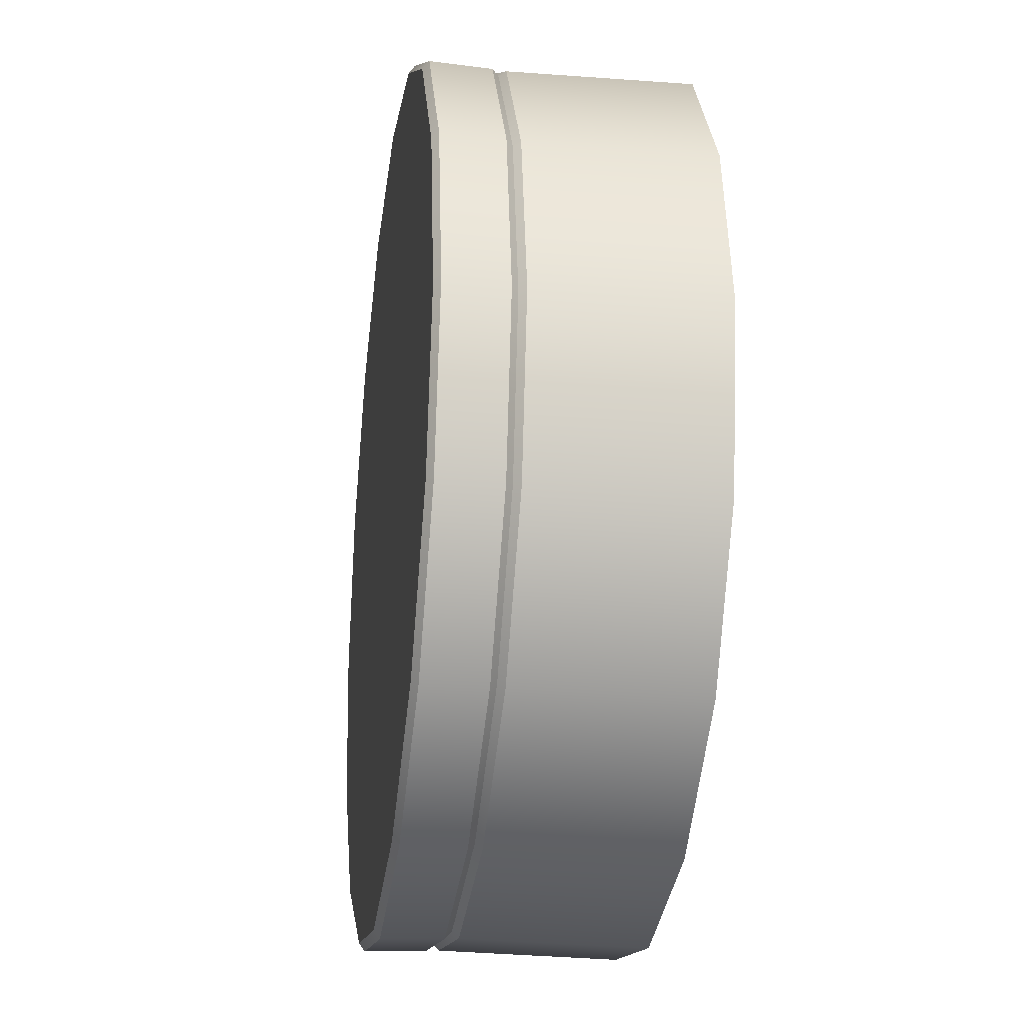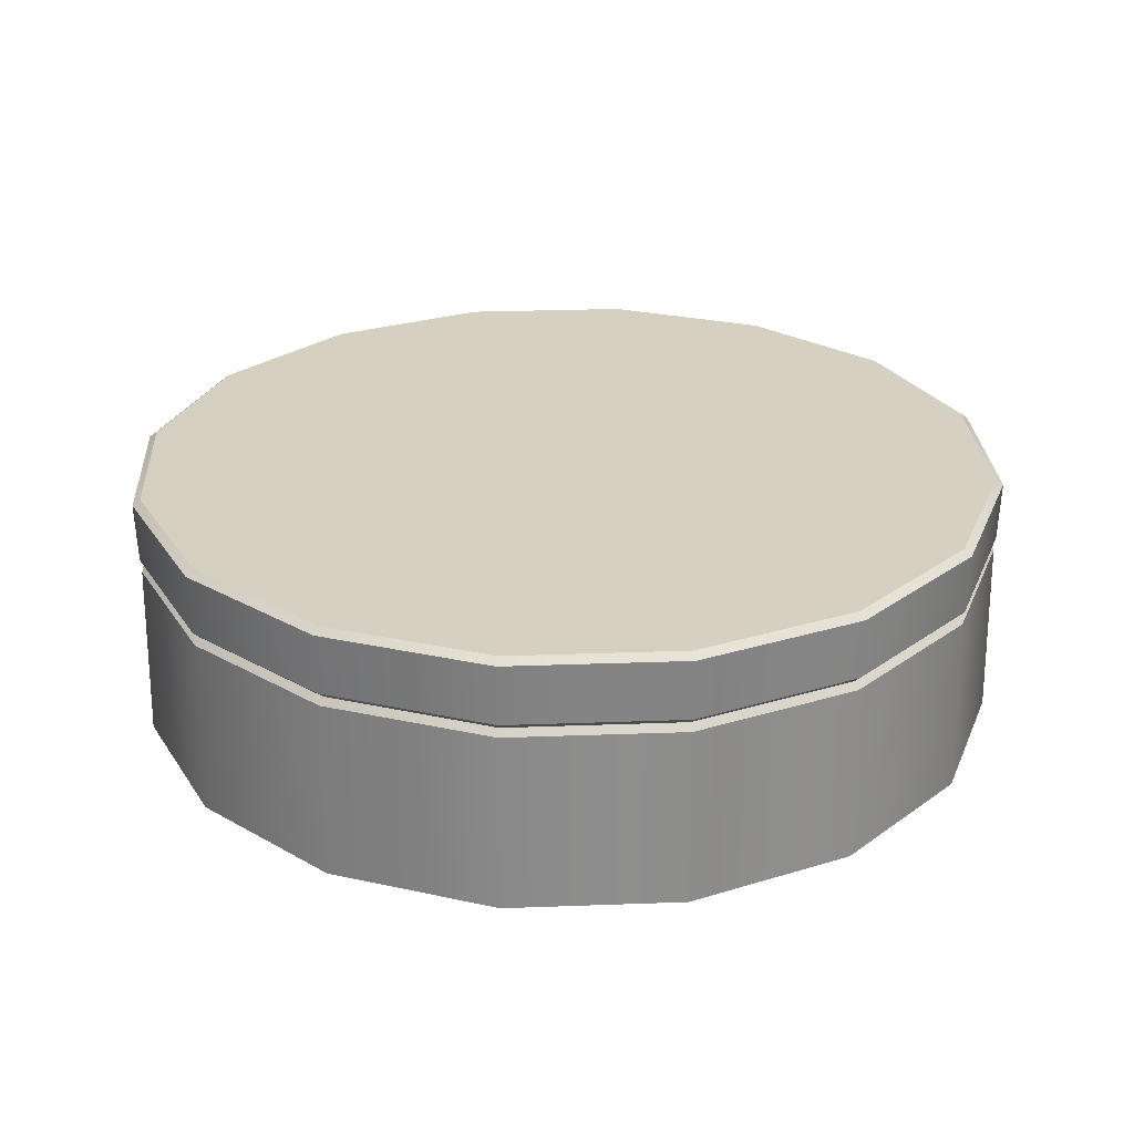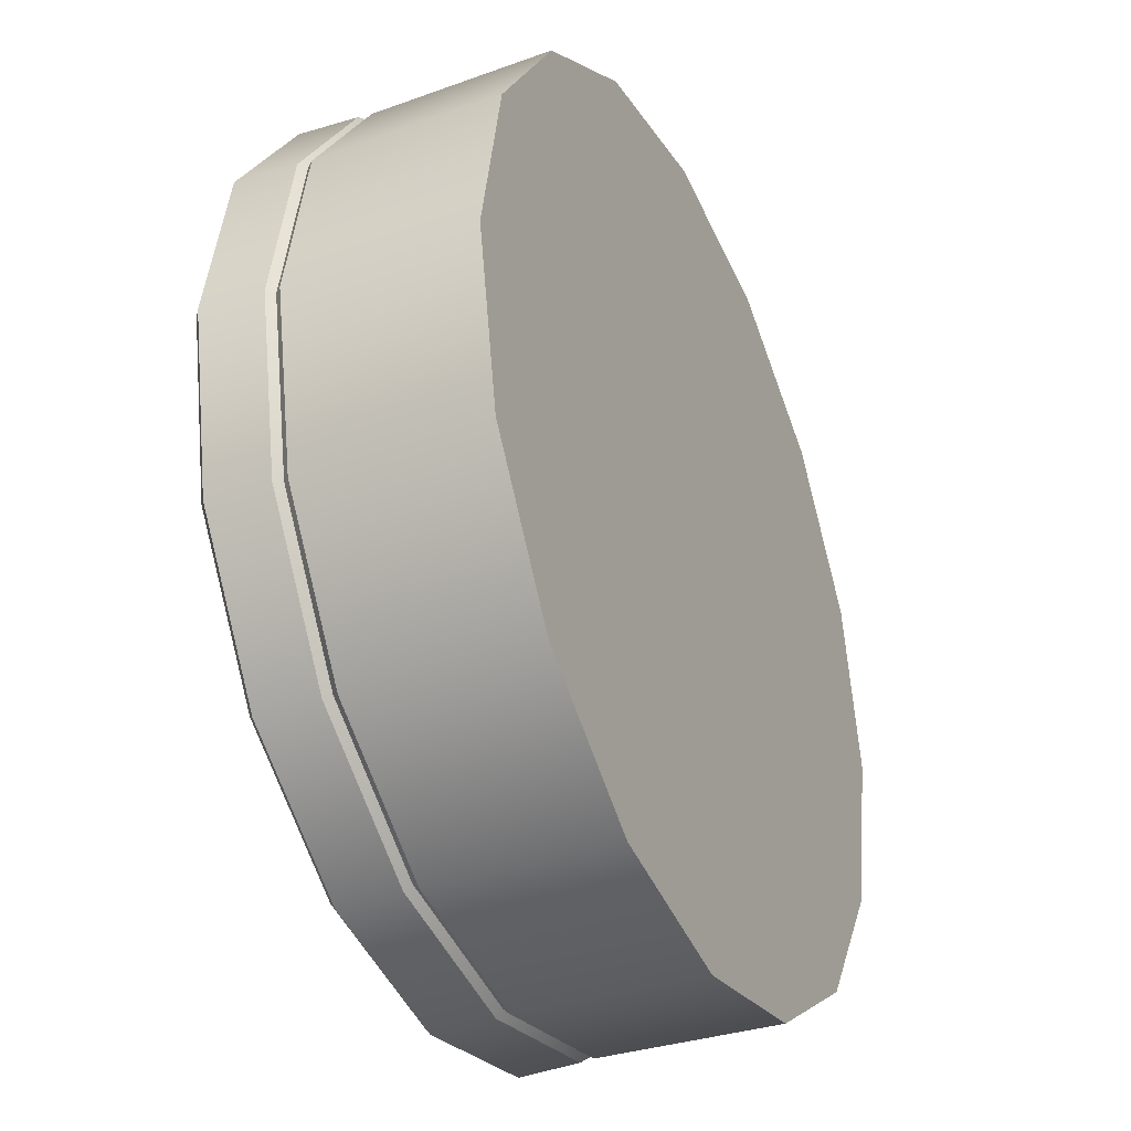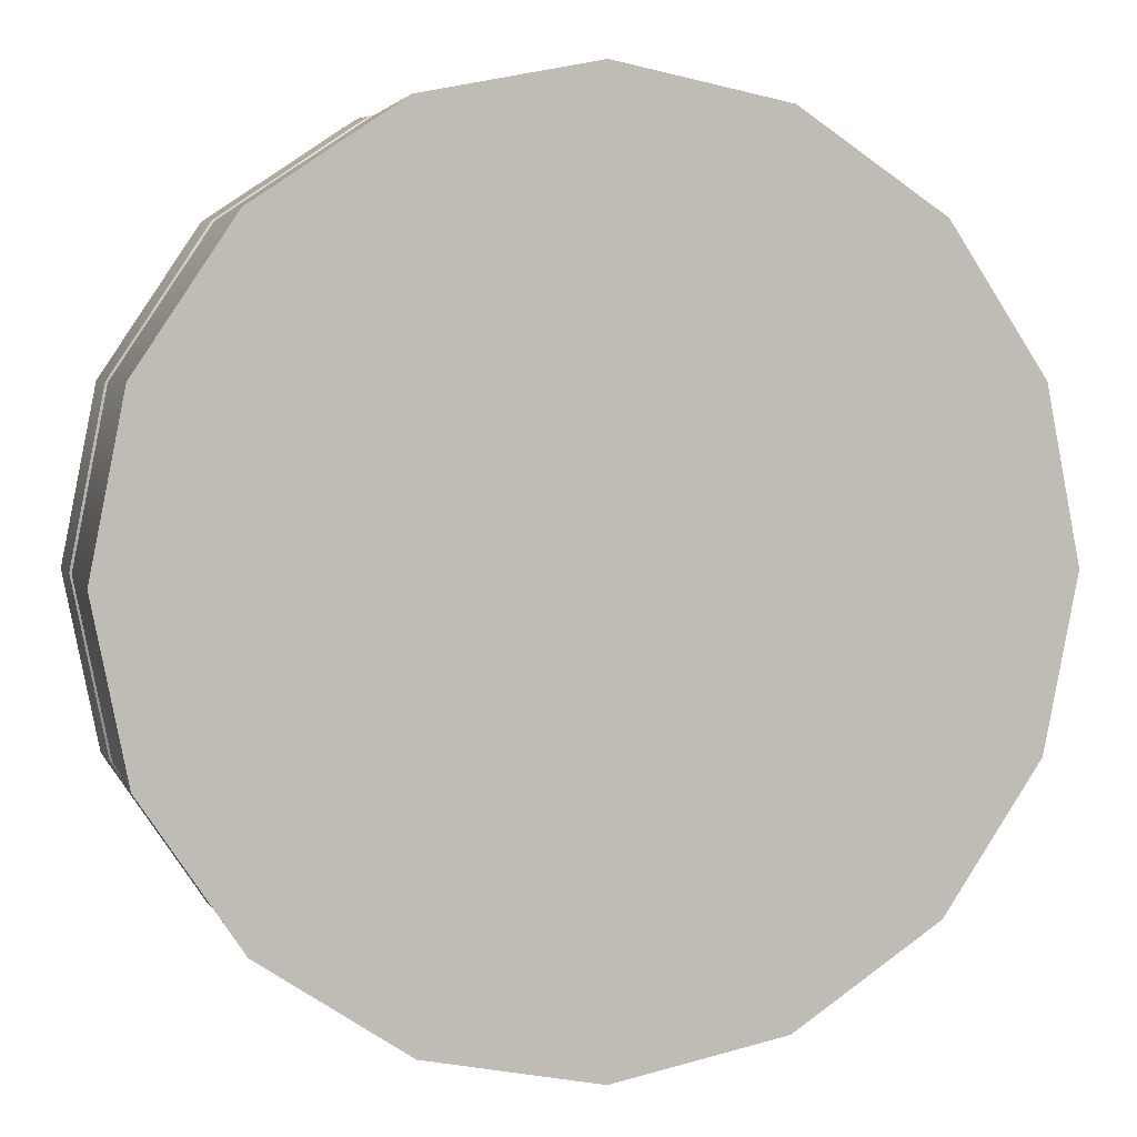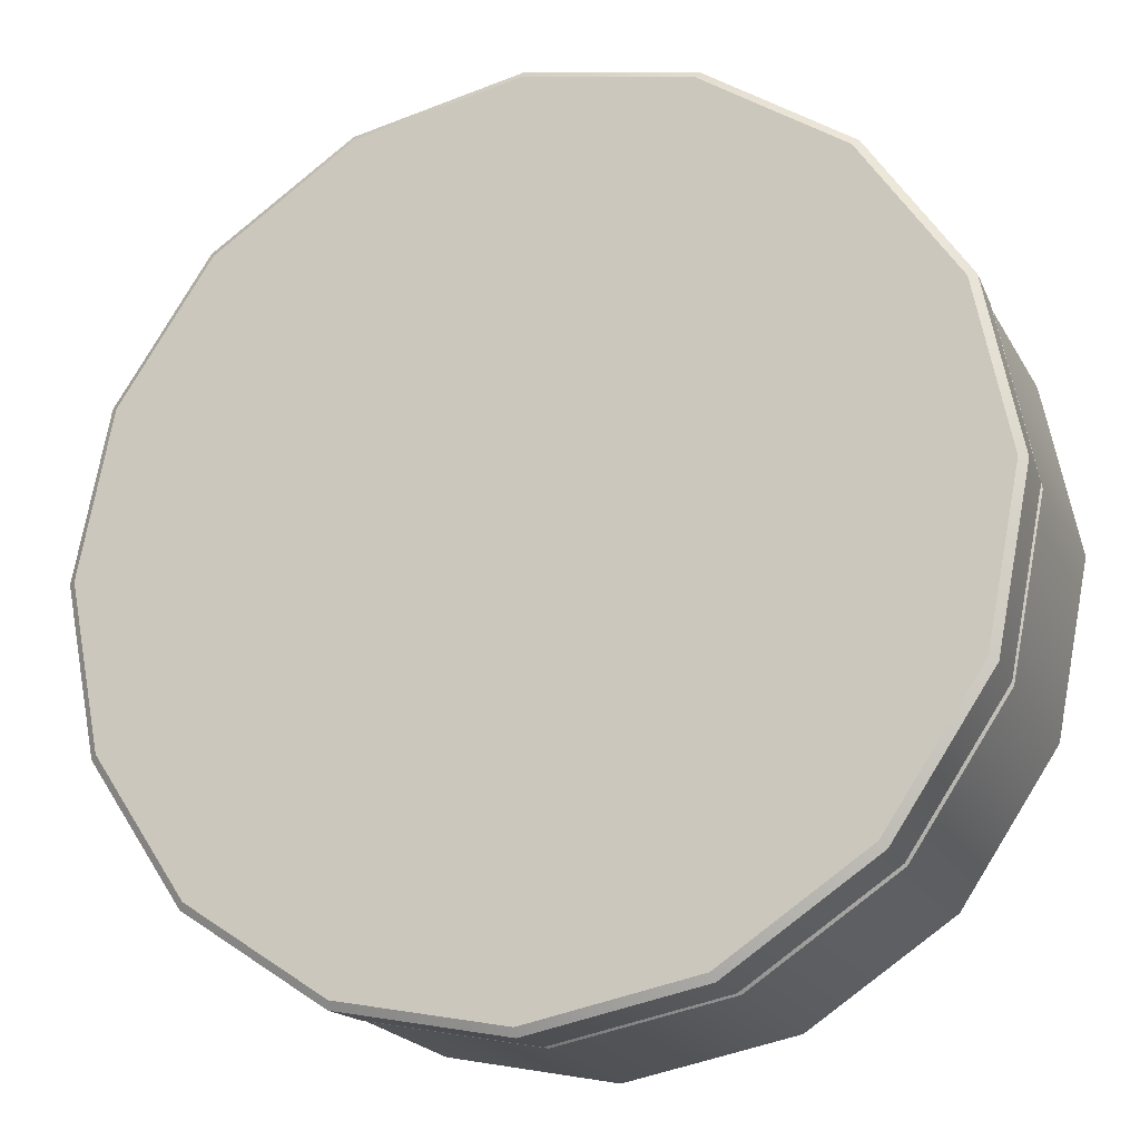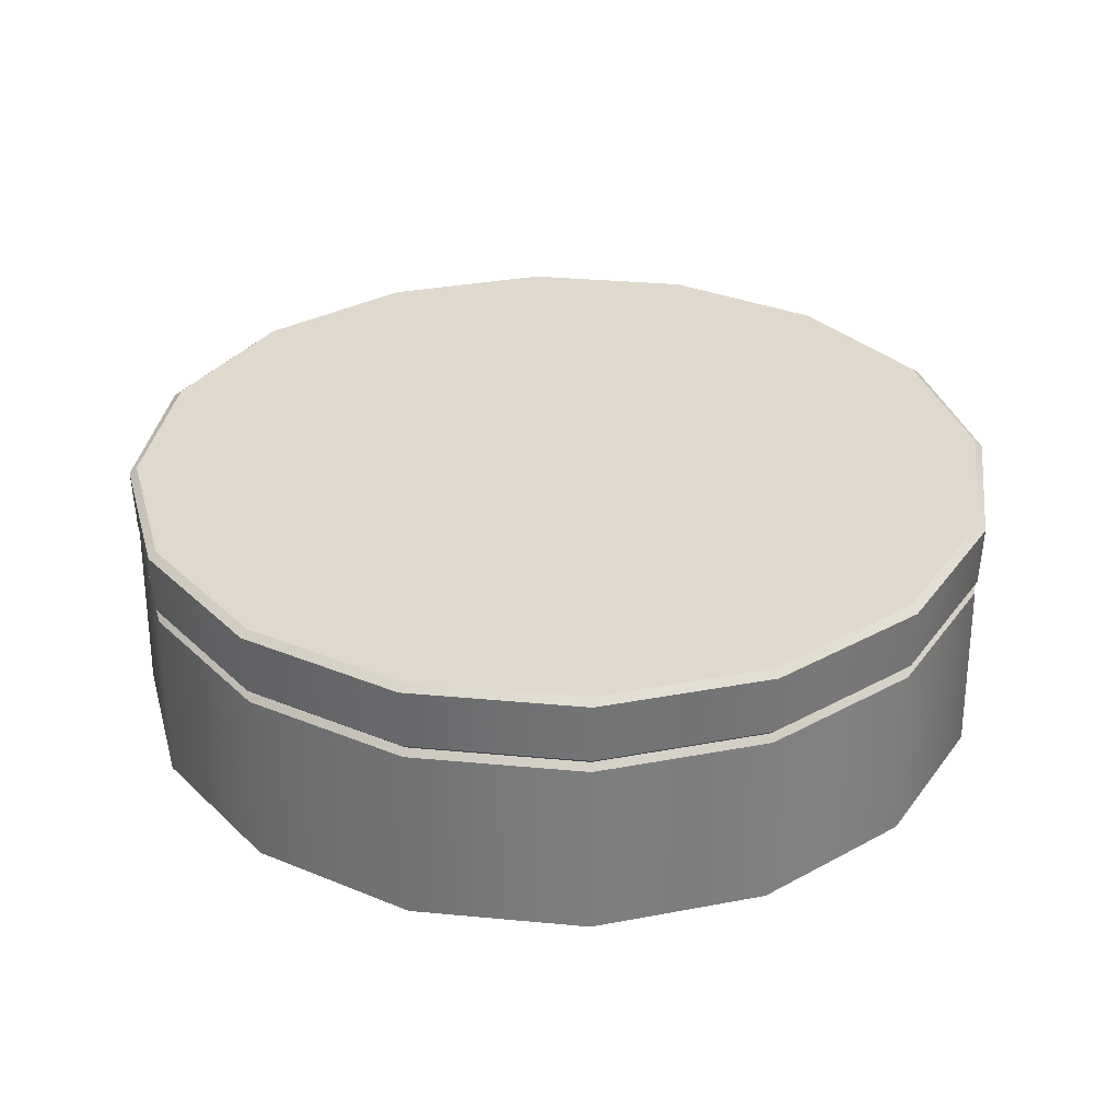
<metadata>
{"format":"obj","ext":"obj","renderer":"f3d","projection":"perspective","resolution":1024,"background":"white","views":[{"elev":-25.3,"azim":-98.1,"up":"+Z"},{"elev":26.5,"azim":-172.1,"up":"+Y"},{"elev":-35.8,"azim":-65.5,"up":"+Z"},{"elev":4.1,"azim":-15.1,"up":"+Z"},{"elev":-19.7,"azim":-159.4,"up":"+Z"},{"elev":31.9,"azim":-138.7,"up":"+Y"}]}
</metadata>
<code>
o mesh2/mesh2-geometry#mesh2-geometry
v -0.1112 -0.8282 -0.07182
v -0.04757 -0.8257 -0.05642
v -0.1123 -0.8257 -0.06929
v -0.04757 -0.8282 -0.05915
v -0.04757 -0.8026 -0.05549
v -0.1652 -0.8282 -0.1079
v -0.1121 -0.8308 -0.06971
v 0.0161 -0.8282 -0.07182
v -0.1126 -0.8026 -0.06843
v 0.0175 -0.8026 -0.06843
v -0.1671 -0.8257 -0.106
v -0.04757 -0.8308 -0.05687
v 0.01715 -0.8257 -0.06929
v -0.1115 -0.8003 -0.07123
v -0.04757 -0.8003 -0.05852
v -0.2013 -0.8282 -0.1619
v -0.1668 -0.8308 -0.1063
v -0.1125 -0.8993 -0.06881
v 0.07008 -0.8282 -0.1079
v 0.01698 -0.8308 -0.06971
v -0.1657 -0.8003 -0.1074
v -0.1678 -0.8026 -0.1053
v 0.07267 -0.8026 -0.1053
v 0.01634 -0.8003 -0.07123
v -0.2038 -0.8257 -0.1608
v -0.1675 -0.8993 -0.1056
v -0.04757 -0.8993 -0.0559
v 0.07201 -0.8257 -0.106
v -0.1115 -0.8003 -0.3798
v -0.2047 -0.8026 -0.1605
v 0.07053 -0.8003 -0.1074
v 0.01634 -0.8003 -0.3798
v -0.214 -0.8282 -0.2255
v -0.2034 -0.8308 -0.161
v -0.2043 -0.8993 -0.1606
v -0.04757 -0.8993 -0.3952
v -0.1125 -0.8993 -0.3823
v 0.1061 -0.8282 -0.1619
v 0.07169 -0.8308 -0.1063
v 0.01735 -0.8993 -0.06881
v -0.04757 -0.8003 -0.3925
v -0.2019 -0.8003 -0.1616
v -0.1657 -0.8003 -0.3436
v 0.1095 -0.8026 -0.1605
v 0.1067 -0.8003 -0.1616
v 0.07053 -0.8003 -0.3436
v -0.2176 -0.8026 -0.2255
v -0.2167 -0.8257 -0.2255
v -0.2162 -0.8308 -0.2255
v -0.1675 -0.8993 -0.3455
v 0.01735 -0.8993 -0.3823
v 0.1087 -0.8257 -0.1608
v -0.04757 -0.8026 -0.3956
v -0.1126 -0.8026 -0.3826
v -0.2146 -0.8003 -0.2255
v 0.1067 -0.8003 -0.2894
v 0.0175 -0.8026 -0.3826
v -0.2038 -0.8257 -0.2902
v -0.2013 -0.8282 -0.2892
v -0.2172 -0.8993 -0.2255
v -0.2043 -0.8993 -0.2904
v -0.04757 -0.8308 -0.3942
v 0.01698 -0.8308 -0.3814
v -0.1121 -0.8308 -0.3814
v 0.1188 -0.8282 -0.2255
v 0.1083 -0.8308 -0.161
v 0.07238 -0.8993 -0.1056
v 0.07238 -0.8993 -0.3455
v -0.2019 -0.8003 -0.2894
v -0.1678 -0.8026 -0.3458
v 0.1225 -0.8026 -0.2255
v 0.1194 -0.8003 -0.2255
v 0.07267 -0.8026 -0.3458
v -0.2047 -0.8026 -0.2906
v -0.2034 -0.8308 -0.2901
v -0.1668 -0.8308 -0.3448
v 0.07169 -0.8308 -0.3448
v 0.1215 -0.8257 -0.2255
v 0.1211 -0.8308 -0.2255
v 0.1092 -0.8993 -0.1606
v -0.04757 -0.8257 -0.3946
v -0.1123 -0.8257 -0.3818
v 0.1095 -0.8026 -0.2906
v 0.01715 -0.8257 -0.3818
v 0.07201 -0.8257 -0.3451
v -0.1671 -0.8257 -0.3451
v -0.1112 -0.8282 -0.3792
v -0.04757 -0.8282 -0.3919
v 0.07008 -0.8282 -0.3432
v -0.1652 -0.8282 -0.3432
v 0.1087 -0.8257 -0.2902
v 0.1083 -0.8308 -0.2901
v 0.1221 -0.8993 -0.2255
v 0.1092 -0.8993 -0.2904
v 0.0161 -0.8282 -0.3792
v 0.1061 -0.8282 -0.2892
f 1 2 3
f 2 1 4
f 3 2 1
f 4 1 2
f 5 3 2
f 2 3 5
f 3 6 1
f 1 6 3
f 7 4 1
f 1 4 7
f 8 2 4
f 4 2 8
f 3 5 9
f 9 5 3
f 2 10 5
f 5 10 2
f 6 3 11
f 11 3 6
f 6 7 1
f 1 7 6
f 4 7 12
f 12 7 4
f 2 8 13
f 13 8 2
f 12 8 4
f 4 8 12
f 5 14 9
f 9 14 5
f 9 11 3
f 3 11 9
f 10 2 13
f 13 2 10
f 10 15 5
f 5 15 10
f 11 16 6
f 6 16 11
f 7 6 17
f 17 6 7
f 18 12 7
f 7 12 18
f 19 13 8
f 8 13 19
f 8 12 20
f 20 12 8
f 14 5 15
f 15 5 14
f 21 9 14
f 14 9 21
f 11 9 22
f 22 9 11
f 13 23 10
f 10 23 13
f 15 10 24
f 24 10 15
f 16 11 25
f 25 11 16
f 16 17 6
f 6 17 16
f 26 7 17
f 17 7 26
f 12 18 27
f 27 18 12
f 7 26 18
f 18 26 7
f 13 19 28
f 28 19 13
f 20 19 8
f 8 19 20
f 27 20 12
f 12 20 27
f 29 14 15
f 15 14 29
f 9 21 22
f 22 21 9
f 29 21 14
f 14 21 29
f 30 11 22
f 22 11 30
f 23 13 28
f 28 13 23
f 31 10 23
f 23 10 31
f 10 31 24
f 24 31 10
f 32 15 24
f 24 15 32
f 11 30 25
f 25 30 11
f 25 33 16
f 16 33 25
f 17 16 34
f 34 16 17
f 17 35 26
f 26 35 17
f 18 36 27
f 26 37 18
f 38 28 19
f 19 28 38
f 19 20 39
f 39 20 19
f 20 27 40
f 40 27 20
f 29 15 41
f 41 15 29
f 42 22 21
f 21 22 42
f 43 21 29
f 29 21 43
f 22 42 30
f 30 42 22
f 28 44 23
f 23 44 28
f 23 45 31
f 31 45 23
f 46 24 31
f 31 24 46
f 41 15 32
f 32 15 41
f 32 24 46
f 46 24 32
f 47 25 30
f 30 25 47
f 33 25 48
f 48 25 33
f 49 16 33
f 33 16 49
f 16 49 34
f 34 49 16
f 35 17 34
f 34 17 35
f 35 50 26
f 18 37 36
f 27 36 51
f 26 50 37
f 28 38 52
f 52 38 28
f 39 38 19
f 19 38 39
f 40 39 20
f 20 39 40
f 27 51 40
f 53 29 41
f 41 29 53
f 43 42 21
f 21 42 43
f 54 43 29
f 29 43 54
f 55 30 42
f 42 30 55
f 44 28 52
f 52 28 44
f 45 23 44
f 44 23 45
f 56 31 45
f 45 31 56
f 46 31 56
f 56 31 46
f 32 53 41
f 41 53 32
f 46 57 32
f 32 57 46
f 25 47 48
f 48 47 25
f 30 55 47
f 47 55 30
f 58 33 48
f 48 33 58
f 59 49 33
f 33 49 59
f 60 34 49
f 49 34 60
f 34 60 35
f 35 60 34
f 35 61 50
f 37 62 36
f 36 62 37
f 36 63 51
f 51 63 36
f 50 64 37
f 37 64 50
f 65 52 38
f 38 52 65
f 38 39 66
f 66 39 38
f 39 40 67
f 67 40 39
f 40 51 68
f 29 53 54
f 54 53 29
f 69 42 43
f 43 42 69
f 43 54 70
f 70 54 43
f 42 69 55
f 55 69 42
f 52 71 44
f 44 71 52
f 44 72 45
f 45 72 44
f 56 45 72
f 72 45 56
f 56 73 46
f 46 73 56
f 53 32 57
f 57 32 53
f 57 46 73
f 73 46 57
f 74 48 47
f 47 48 74
f 55 74 47
f 47 74 55
f 33 58 59
f 59 58 33
f 48 74 58
f 58 74 48
f 49 59 75
f 75 59 49
f 75 60 49
f 49 60 75
f 61 35 60
f 61 76 50
f 50 76 61
f 62 37 64
f 64 37 62
f 63 36 62
f 62 36 63
f 77 51 63
f 63 51 77
f 64 50 76
f 76 50 64
f 52 65 78
f 78 65 52
f 38 79 65
f 65 79 38
f 39 80 66
f 66 80 39
f 79 38 66
f 66 38 79
f 40 68 67
f 80 39 67
f 67 39 80
f 51 77 68
f 68 77 51
f 81 54 53
f 53 54 81
f 70 69 43
f 43 69 70
f 82 70 54
f 54 70 82
f 74 55 69
f 69 55 74
f 71 52 78
f 78 52 71
f 72 44 71
f 71 44 72
f 72 83 56
f 56 83 72
f 73 56 83
f 83 56 73
f 84 53 57
f 57 53 84
f 85 57 73
f 73 57 85
f 86 59 58
f 58 59 86
f 74 86 58
f 58 86 74
f 59 76 75
f 75 76 59
f 60 75 61
f 61 75 60
f 76 61 75
f 75 61 76
f 87 62 64
f 64 62 87
f 88 63 62
f 62 63 88
f 63 89 77
f 77 89 63
f 90 64 76
f 76 64 90
f 65 91 78
f 78 91 65
f 92 65 79
f 79 65 92
f 93 66 80
f 80 66 93
f 66 93 79
f 79 93 66
f 67 68 94
f 67 94 80
f 77 94 68
f 68 94 77
f 54 81 82
f 82 81 54
f 53 84 81
f 81 84 53
f 69 70 74
f 74 70 69
f 70 82 86
f 86 82 70
f 91 71 78
f 78 71 91
f 83 72 71
f 71 72 83
f 83 85 73
f 73 85 83
f 57 85 84
f 84 85 57
f 59 86 90
f 90 86 59
f 86 74 70
f 70 74 86
f 76 59 90
f 90 59 76
f 62 87 88
f 88 87 62
f 64 90 87
f 87 90 64
f 63 88 95
f 95 88 63
f 89 63 95
f 95 63 89
f 96 77 89
f 89 77 96
f 91 65 96
f 96 65 91
f 65 92 96
f 96 92 65
f 93 92 79
f 79 92 93
f 80 94 93
f 94 77 92
f 92 77 94
f 81 87 82
f 82 87 81
f 84 88 81
f 81 88 84
f 82 90 86
f 86 90 82
f 71 91 83
f 83 91 71
f 85 83 91
f 91 83 85
f 89 84 85
f 85 84 89
f 87 81 88
f 88 81 87
f 90 82 87
f 87 82 90
f 88 84 95
f 95 84 88
f 84 89 95
f 95 89 84
f 77 96 92
f 92 96 77
f 85 96 89
f 89 96 85
f 96 85 91
f 91 85 96
f 92 93 94
f 94 93 92
f 27 36 18
f 18 37 26
f 26 50 35
f 36 37 18
f 51 36 27
f 37 50 26
f 40 51 27
f 50 61 35
f 68 51 40
f 60 35 61
f 67 68 40
f 94 68 67
f 80 94 67
f 93 94 80

</code>
